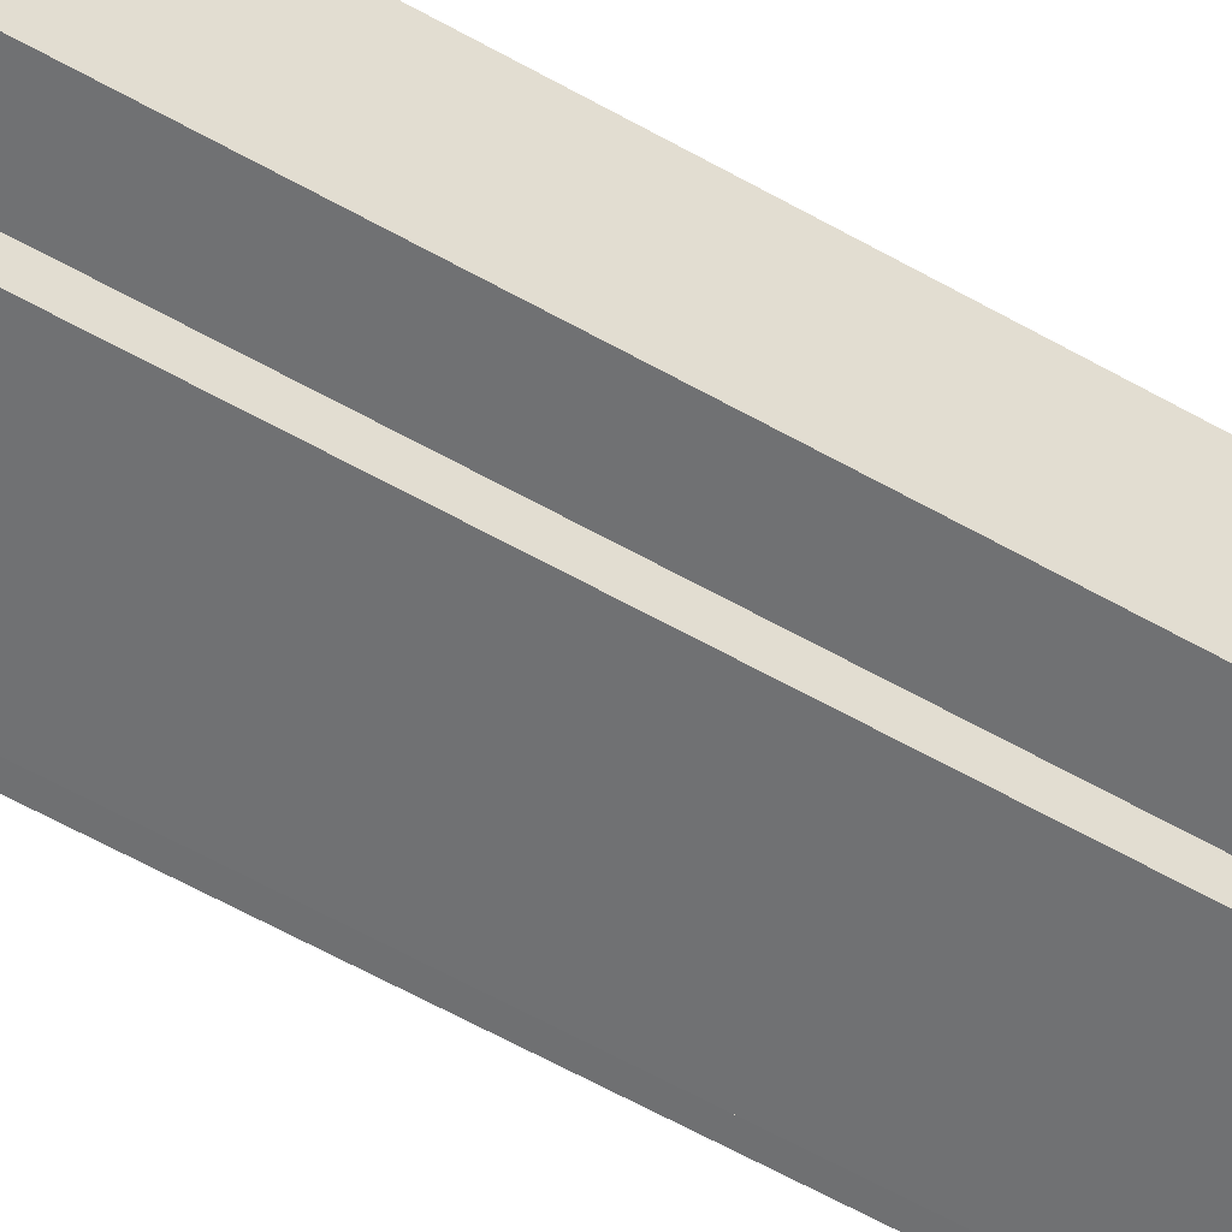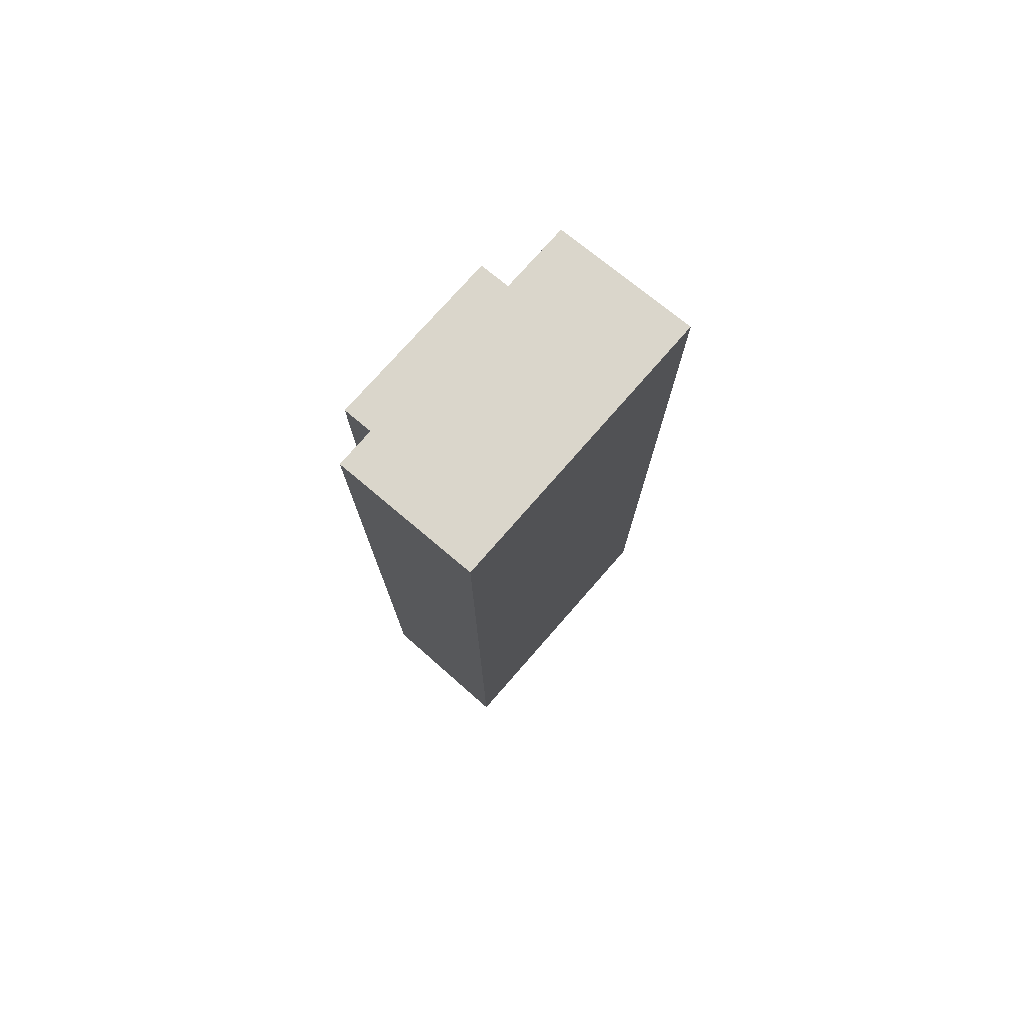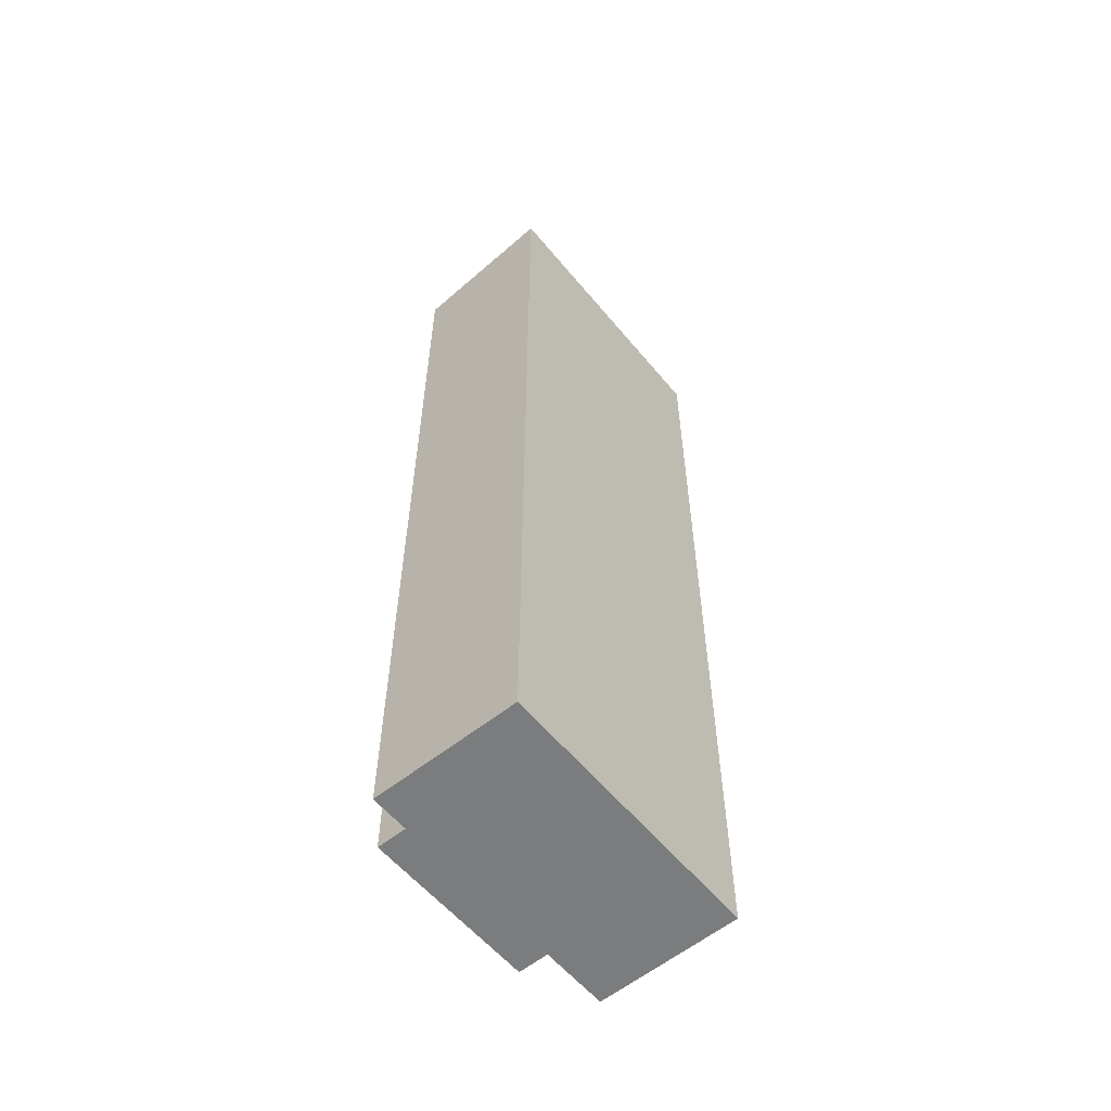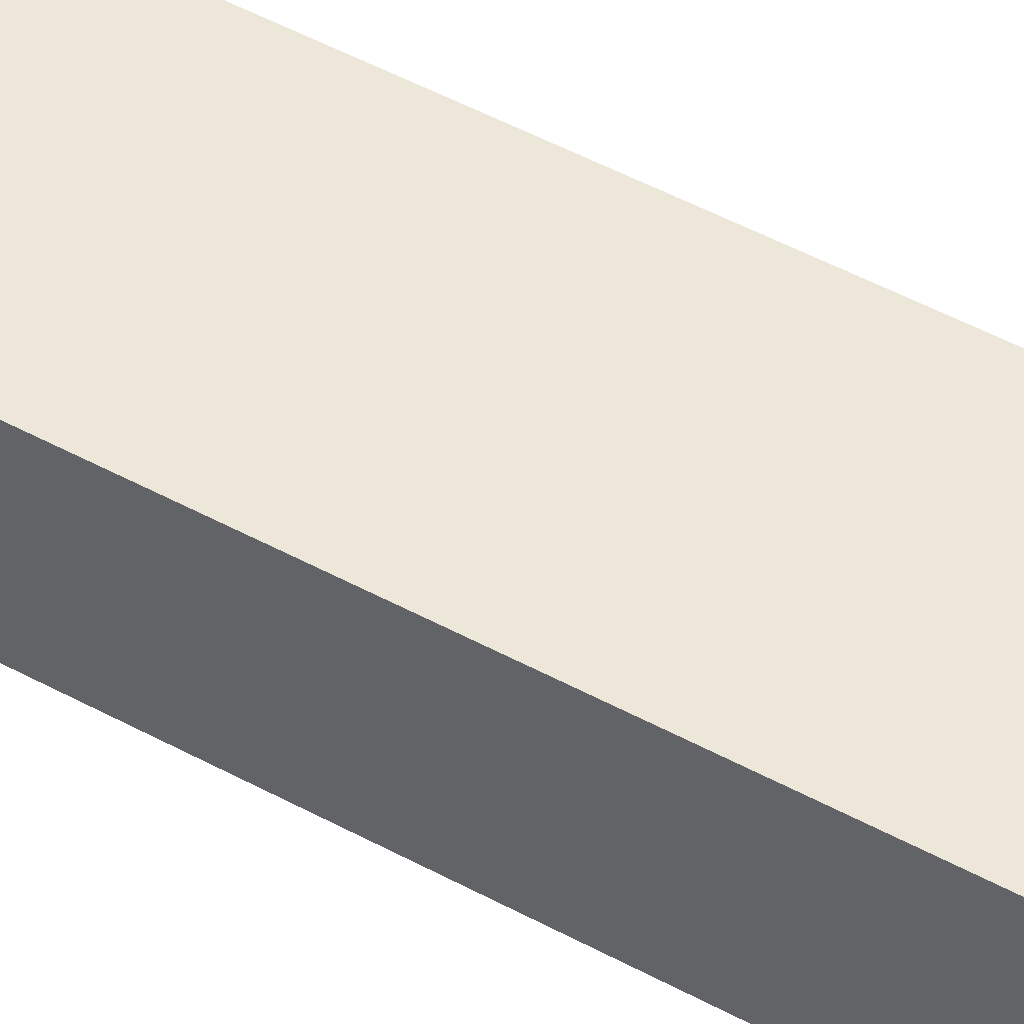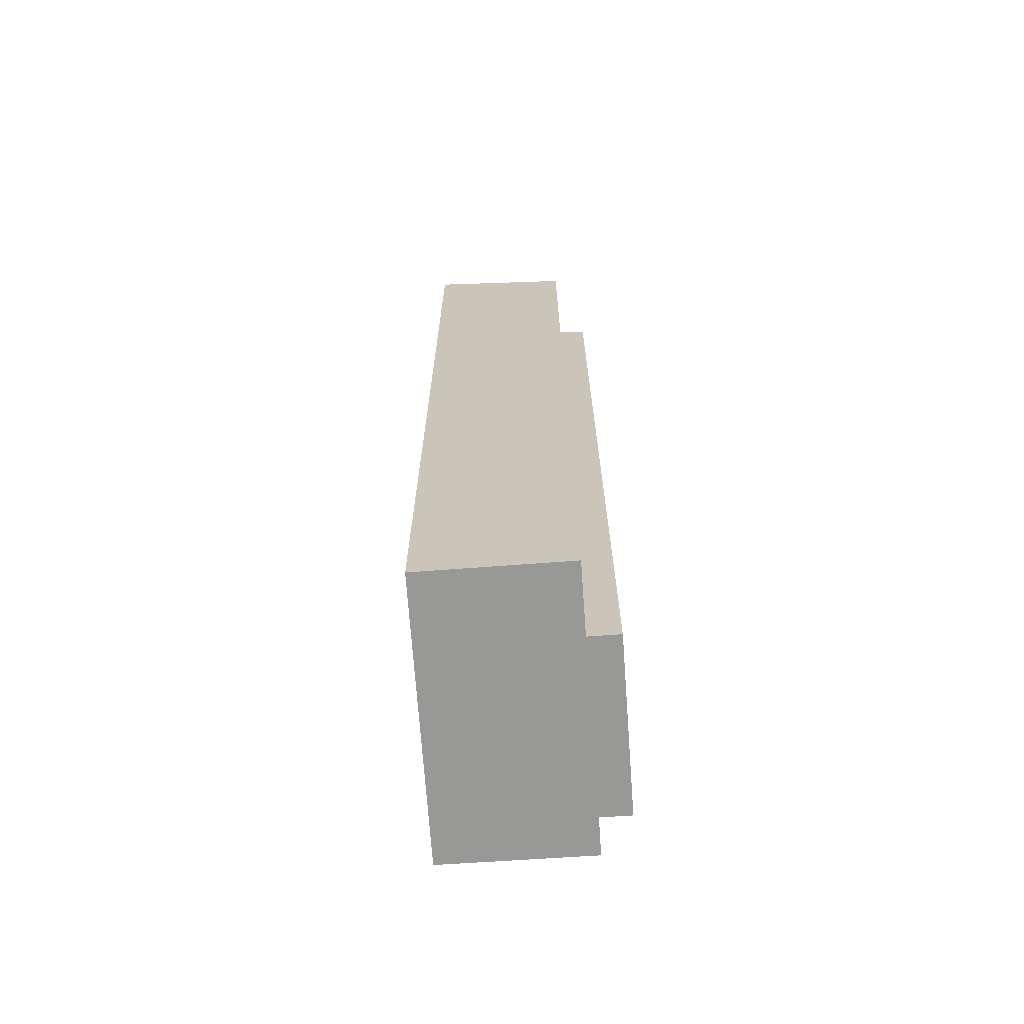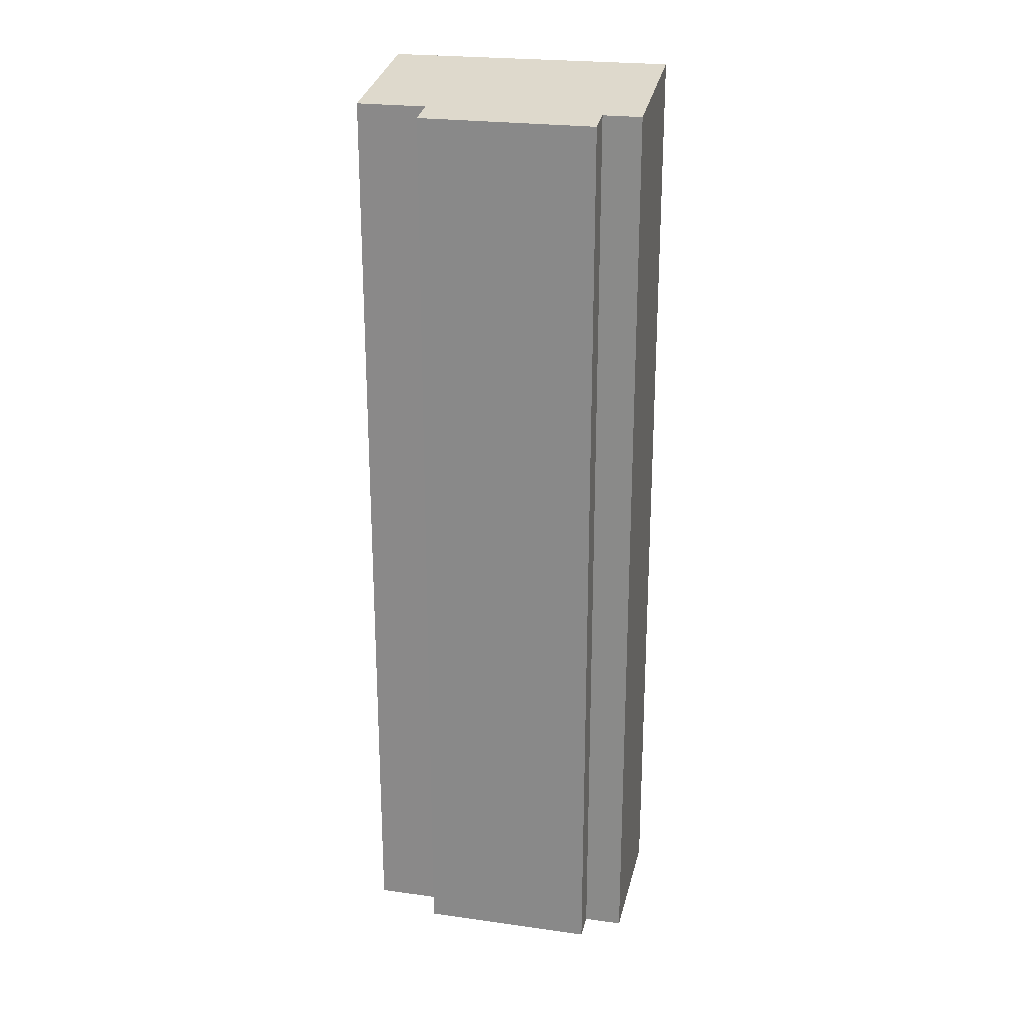
<metadata>
{"format":"obj","ext":"obj","renderer":"f3d","projection":"perspective","resolution":1024,"background":"white","views":[{"elev":-68.7,"azim":61.6,"up":"+Z"},{"elev":77.2,"azim":-34.1,"up":"+Y"},{"elev":-58.6,"azim":-36.0,"up":"+Y"},{"elev":59.8,"azim":-62.1,"up":"+Z"},{"elev":-68.5,"azim":108.5,"up":"+Y"},{"elev":24.0,"azim":-152.7,"up":"+Y"}]}
</metadata>
<code>
v  0.648 16.48 2.483
v  0.644 16.07 -0.168
v  0 16.07 9.843e-16
v  3.448 15.99 -1.414
v  0.513 15.99 -0.671
v  3.58 16.08 -0.895
v  4.438 16.48 1.49
v  4.746 16.08 -1.193
v  5.364 16.48 1.247
v  5.364 -7.636e-17 1.247
v  4.746 7.305e-17 -1.193
v  3.58 5.48e-17 -0.895
v  3.448 8.658e-17 -1.414
v  0.513 4.109e-17 -0.671
v  0 0 0
v  0.644 1.029e-17 -0.168
v  0.648 -1.52e-16 2.483
v  4.438 -9.124e-17 1.49
g defaultobject
f 1 2 3
f 2 4 5
f 4 2 1
f 4 1 6
f 6 1 7
f 6 7 8
f 8 7 9
f 10 8 9
f 8 10 11
f 12 4 6
f 4 12 13
f 11 6 8
f 6 11 12
f 13 5 4
f 5 13 14
f 2 15 3
f 15 2 16
f 5 16 2
f 16 5 14
f 3 17 1
f 17 3 15
f 17 7 1
f 7 17 9
f 9 17 10
f 10 17 18
f 15 16 17
f 18 11 10
f 11 18 17
f 11 17 12
f 12 17 13
f 13 17 16
f 13 16 14

</code>
